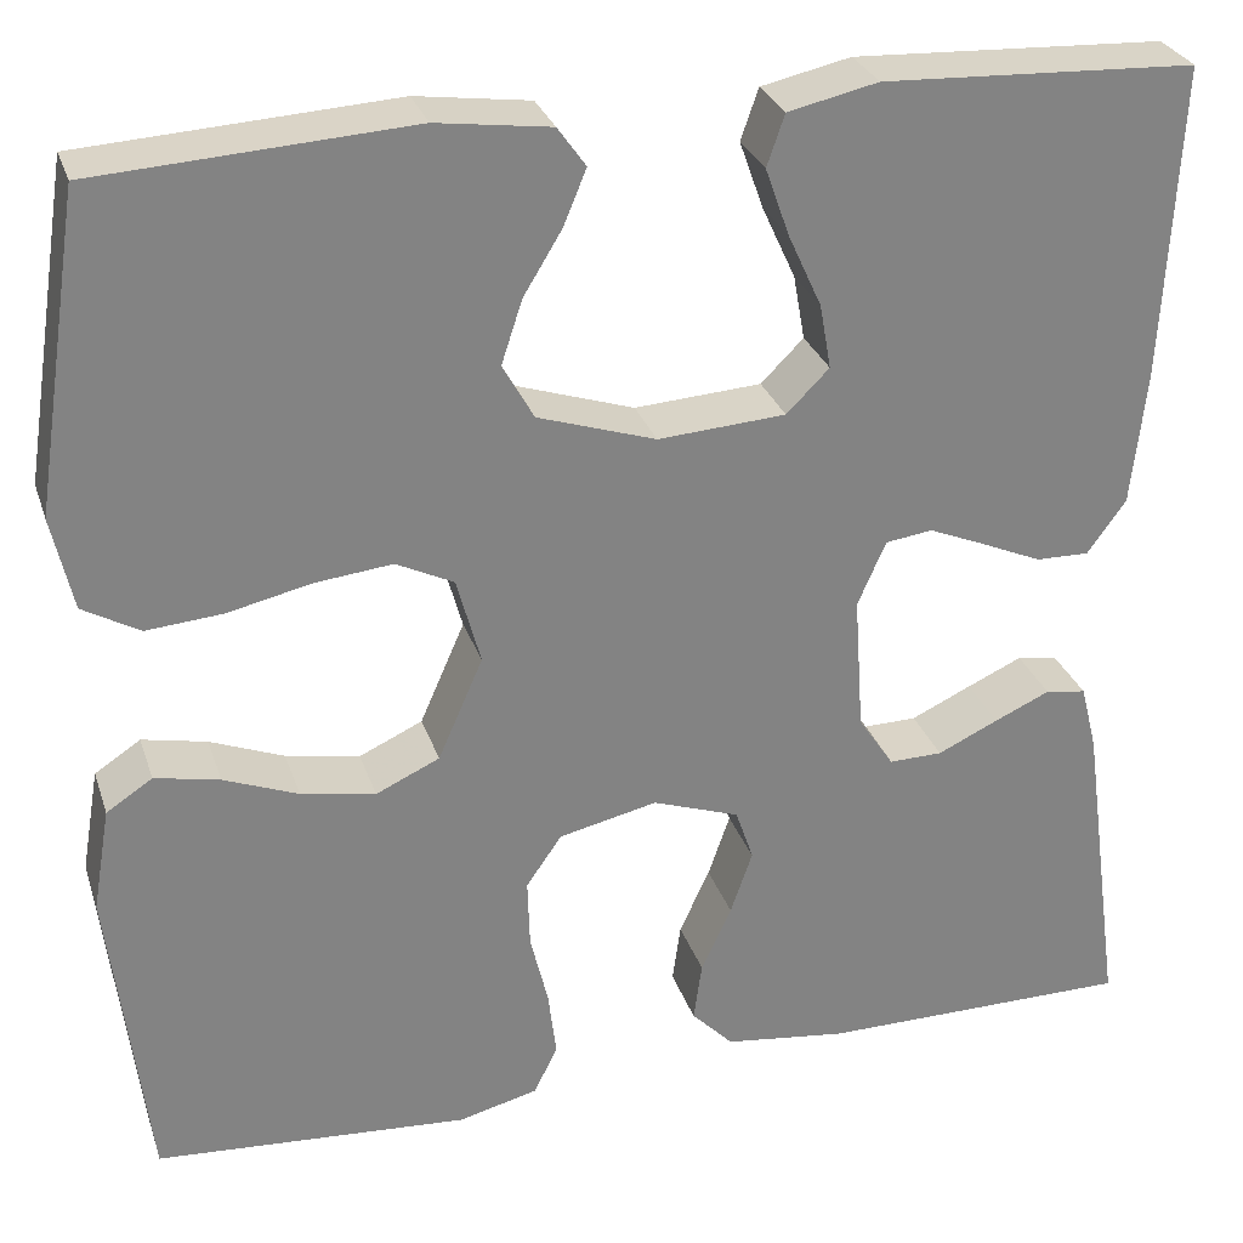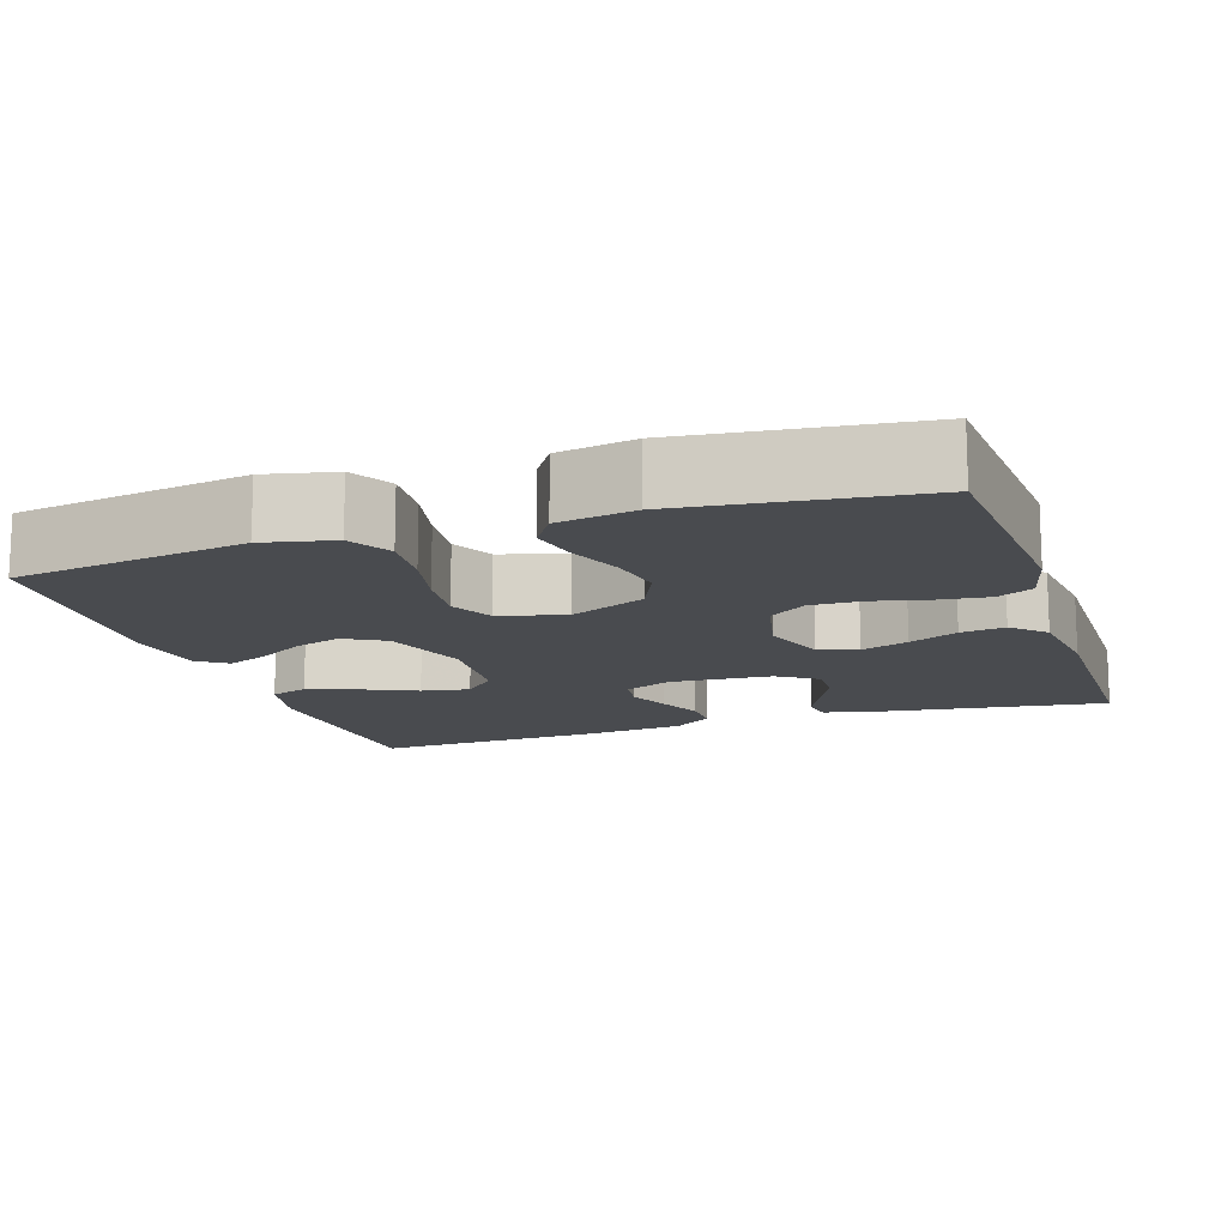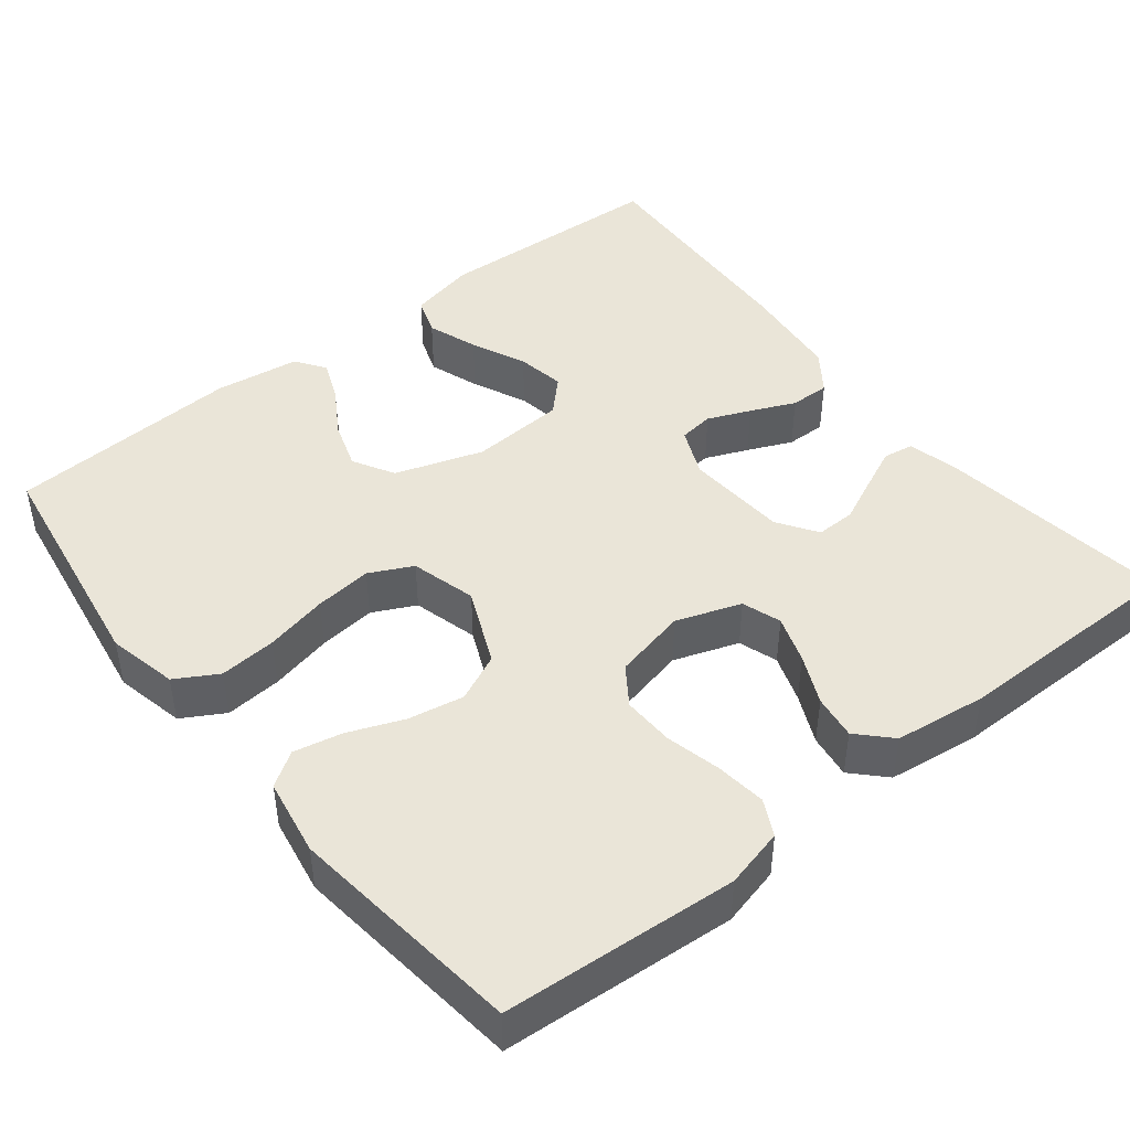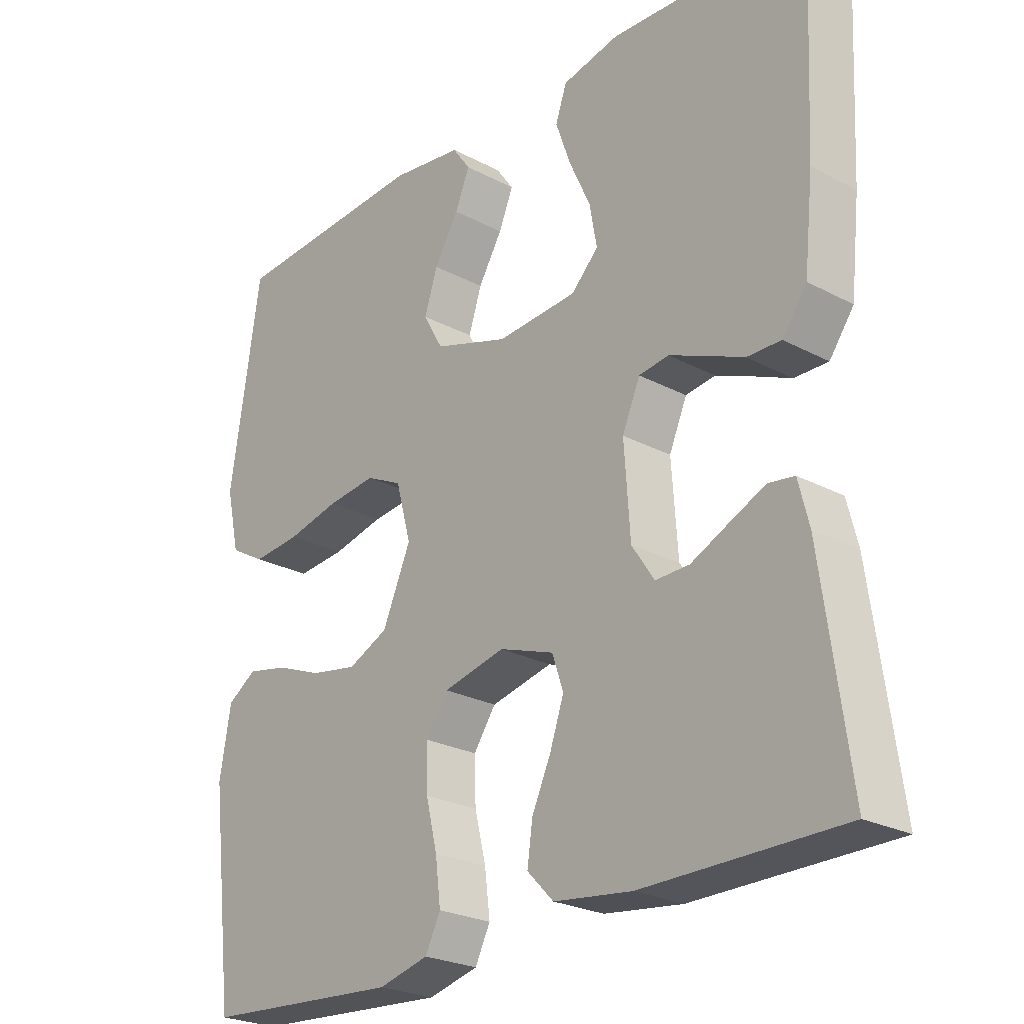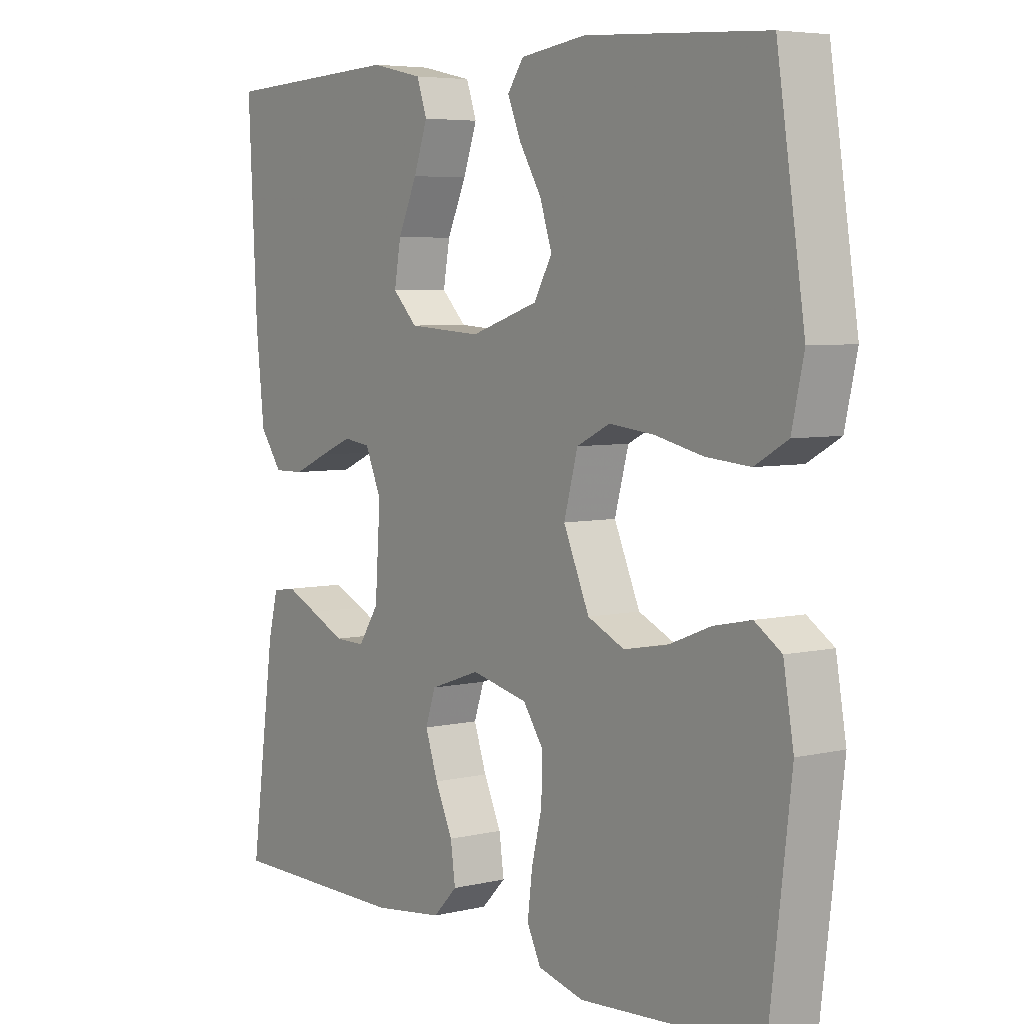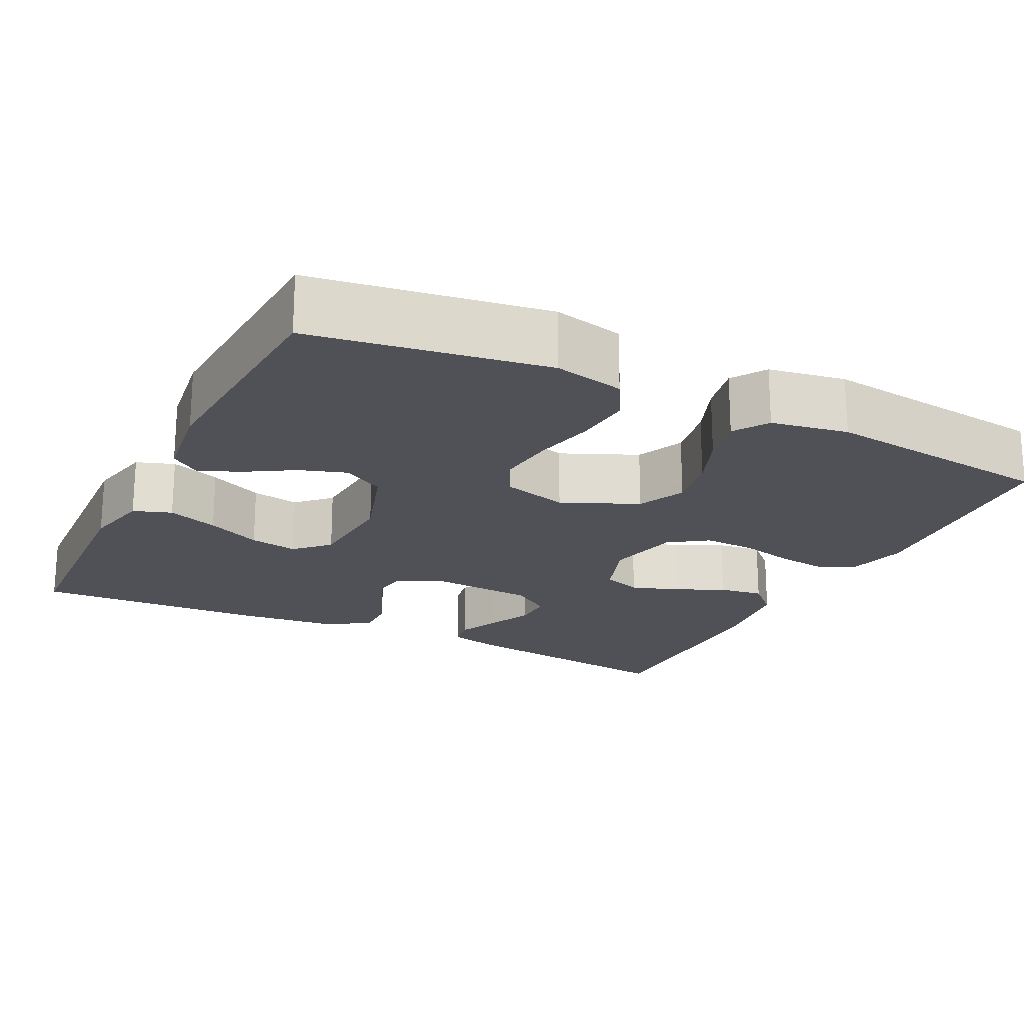
<metadata>
{"format":"obj","ext":"obj","renderer":"f3d","projection":"perspective","resolution":1024,"background":"white","views":[{"elev":28.9,"azim":163.2,"up":"+Z"},{"elev":-13.8,"azim":108.3,"up":"+Y"},{"elev":45.1,"azim":141.7,"up":"+Y"},{"elev":-24.8,"azim":-130.8,"up":"+Z"},{"elev":5.4,"azim":53.9,"up":"+Z"},{"elev":-20.4,"azim":63.6,"up":"+Y"}]}
</metadata>
<code>
v -0.5 0.07 -0.5
v -0.459 0.07 -0.2
v -0.443 0.07 -0.136
v -0.404 0.07 -0.13
v -0.351 0.07 -0.154
v -0.293 0.07 -0.181
v -0.242 0.07 -0.182
v -0.208 0.07 -0.131
v -0.199 0.07 0
v -0.226 0.07 0.062
v -0.271 0.07 0.068
v -0.326 0.07 0.045
v -0.383 0.07 0.02
v -0.434 0.07 0.019
v -0.471 0.07 0.07
v -0.485 0.07 0.2
v -0.5 0.07 0.5
v -0.2 0.07 0.514
v -0.114 0.07 0.495
v -0.097 0.07 0.446
v -0.12 0.07 0.381
v -0.152 0.07 0.311
v -0.163 0.07 0.249
v -0.122 0.07 0.208
v 0 0.07 0.2
v 0.113 0.07 0.237
v 0.143 0.07 0.29
v 0.123 0.07 0.351
v 0.086 0.07 0.412
v 0.064 0.07 0.465
v 0.091 0.07 0.503
v 0.2 0.07 0.518
v 0.5 0.07 0.5
v 0.546 0.07 0.2
v 0.526 0.07 0.11
v 0.472 0.07 0.079
v 0.399 0.07 0.085
v 0.319 0.07 0.103
v 0.245 0.07 0.111
v 0.19 0.07 0.084
v 0.167 0.07 0
v 0.21 0.07 -0.098
v 0.271 0.07 -0.126
v 0.342 0.07 -0.113
v 0.413 0.07 -0.085
v 0.475 0.07 -0.072
v 0.519 0.07 -0.101
v 0.536 0.07 -0.2
v 0.5 0.07 -0.5
v 0.2 0.07 -0.521
v 0.124 0.07 -0.502
v 0.101 0.07 -0.456
v 0.109 0.07 -0.391
v 0.126 0.07 -0.321
v 0.128 0.07 -0.255
v 0.094 0.07 -0.206
v 0 0.07 -0.185
v -0.083 0.07 -0.214
v -0.1 0.07 -0.264
v -0.079 0.07 -0.325
v -0.05 0.07 -0.388
v -0.042 0.07 -0.445
v -0.082 0.07 -0.486
v -0.2 0.07 -0.501
v -0.5 0 -0.5
v -0.459 0 -0.2
v -0.443 0 -0.136
v -0.404 0 -0.13
v -0.351 0 -0.154
v -0.293 0 -0.181
v -0.242 0 -0.182
v -0.208 0 -0.131
v -0.199 0 0
v -0.226 0 0.062
v -0.271 0 0.068
v -0.326 0 0.045
v -0.383 0 0.02
v -0.434 0 0.019
v -0.471 0 0.07
v -0.485 0 0.2
v -0.5 0 0.5
v -0.2 0 0.514
v -0.114 0 0.495
v -0.097 0 0.446
v -0.12 0 0.381
v -0.152 0 0.311
v -0.163 0 0.249
v -0.122 0 0.208
v 0 0 0.2
v 0.113 0 0.237
v 0.143 0 0.29
v 0.123 0 0.351
v 0.086 0 0.412
v 0.064 0 0.465
v 0.091 0 0.503
v 0.2 0 0.518
v 0.5 0 0.5
v 0.546 0 0.2
v 0.526 0 0.11
v 0.472 0 0.079
v 0.399 0 0.085
v 0.319 0 0.103
v 0.245 0 0.111
v 0.19 0 0.084
v 0.167 0 0
v 0.21 0 -0.098
v 0.271 0 -0.126
v 0.342 0 -0.113
v 0.413 0 -0.085
v 0.475 0 -0.072
v 0.519 0 -0.101
v 0.536 0 -0.2
v 0.5 0 -0.5
v 0.2 0 -0.521
v 0.124 0 -0.502
v 0.101 0 -0.456
v 0.109 0 -0.391
v 0.126 0 -0.321
v 0.128 0 -0.255
v 0.094 0 -0.206
v 0 0 -0.185
v -0.083 0 -0.214
v -0.1 0 -0.264
v -0.079 0 -0.325
v -0.05 0 -0.388
v -0.042 0 -0.445
v -0.082 0 -0.486
v -0.2 0 -0.501
f 60 61 62 63
f 59 60 63 64
f 58 59 64 1
f 51 52 53 54
f 51 54 55
f 50 51 55
f 49 50 55
f 48 49 55 56
f 44 45 46 47
f 43 44 47 48
f 35 36 37 38
f 35 38 39
f 34 35 39
f 33 34 39
f 32 33 39 40
f 28 29 30 31
f 27 28 31 32
f 19 20 21 22
f 17 18 19 22
f 17 22 23
f 16 17 23 24
f 12 13 14 15
f 11 12 15 16
f 10 11 16 24
f 3 4 5 6
f 1 2 3 6
f 58 1 6 7
f 57 58 7 8
f 43 48 56 57
f 42 43 57 8
f 41 42 8 9
f 27 32 40 41
f 26 27 41
f 25 26 41 9
f 9 10 24 25
f 127 126 125 124
f 128 127 124 123
f 65 128 123 122
f 118 117 116 115
f 119 118 115
f 119 115 114
f 119 114 113
f 120 119 113 112
f 111 110 109 108
f 112 111 108 107
f 102 101 100 99
f 103 102 99
f 103 99 98
f 103 98 97
f 104 103 97 96
f 95 94 93 92
f 96 95 92 91
f 86 85 84 83
f 86 83 82 81
f 87 86 81
f 88 87 81 80
f 79 78 77 76
f 80 79 76 75
f 88 80 75 74
f 70 69 68 67
f 70 67 66 65
f 71 70 65 122
f 72 71 122 121
f 121 120 112 107
f 72 121 107 106
f 73 72 106 105
f 105 104 96 91
f 105 91 90
f 73 105 90 89
f 89 88 74 73
f 1 65 66 2
f 2 66 67 3
f 3 67 68 4
f 4 68 69 5
f 5 69 70 6
f 6 70 71 7
f 7 71 72 8
f 8 72 73 9
f 9 73 74 10
f 10 74 75 11
f 11 75 76 12
f 12 76 77 13
f 13 77 78 14
f 14 78 79 15
f 15 79 80 16
f 16 80 81 17
f 17 81 82 18
f 18 82 83 19
f 19 83 84 20
f 20 84 85 21
f 21 85 86 22
f 22 86 87 23
f 23 87 88 24
f 24 88 89 25
f 25 89 90 26
f 26 90 91 27
f 27 91 92 28
f 28 92 93 29
f 29 93 94 30
f 30 94 95 31
f 31 95 96 32
f 32 96 97 33
f 33 97 98 34
f 34 98 99 35
f 35 99 100 36
f 36 100 101 37
f 37 101 102 38
f 38 102 103 39
f 39 103 104 40
f 40 104 105 41
f 41 105 106 42
f 42 106 107 43
f 43 107 108 44
f 44 108 109 45
f 45 109 110 46
f 46 110 111 47
f 47 111 112 48
f 48 112 113 49
f 49 113 114 50
f 50 114 115 51
f 51 115 116 52
f 52 116 117 53
f 53 117 118 54
f 54 118 119 55
f 55 119 120 56
f 56 120 121 57
f 57 121 122 58
f 58 122 123 59
f 59 123 124 60
f 60 124 125 61
f 61 125 126 62
f 62 126 127 63
f 63 127 128 64
f 64 128 65 1

</code>
